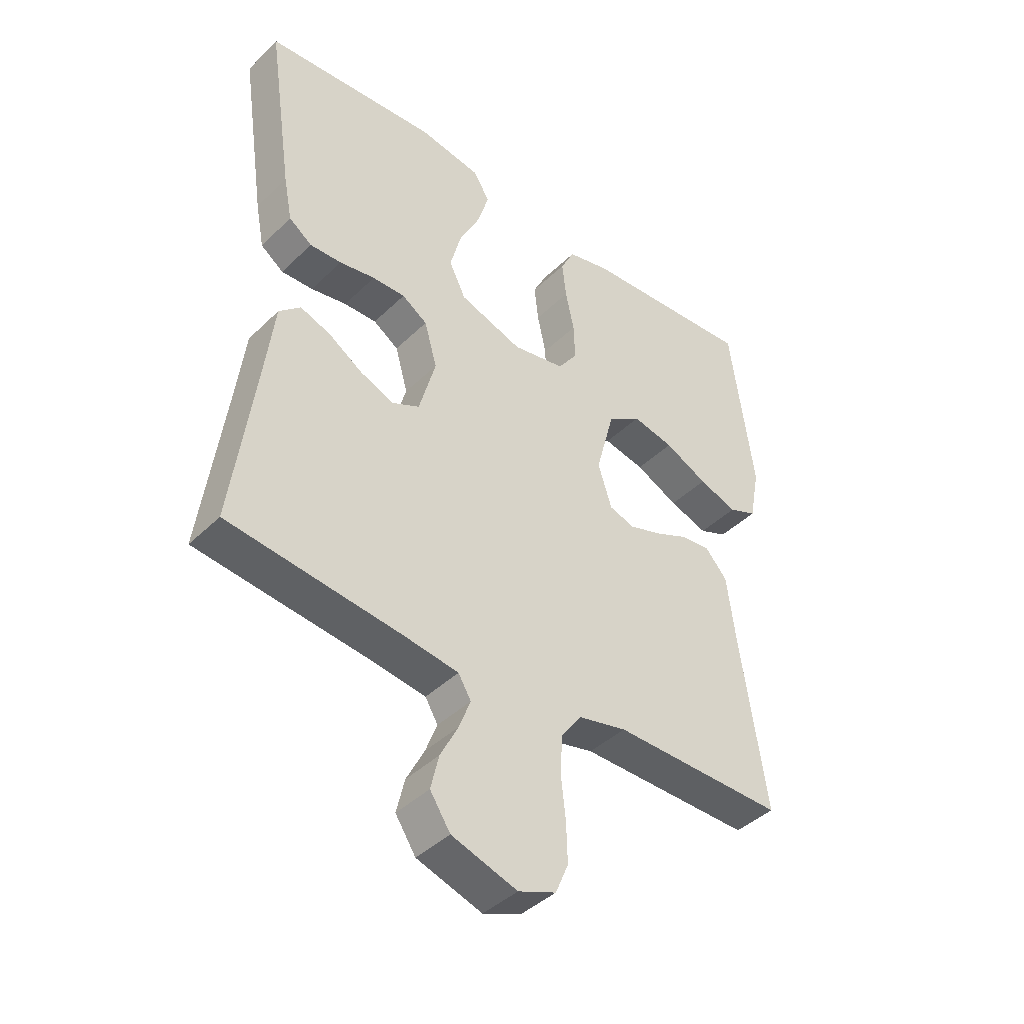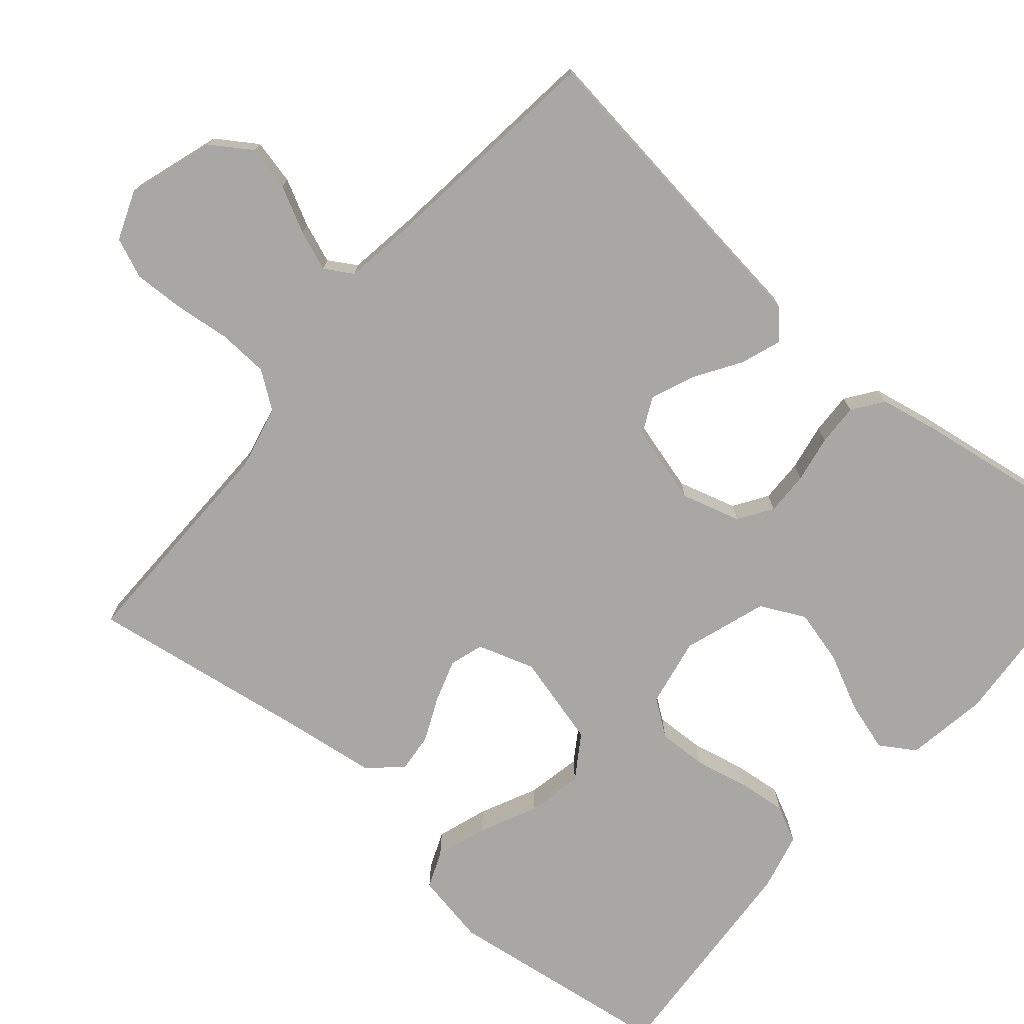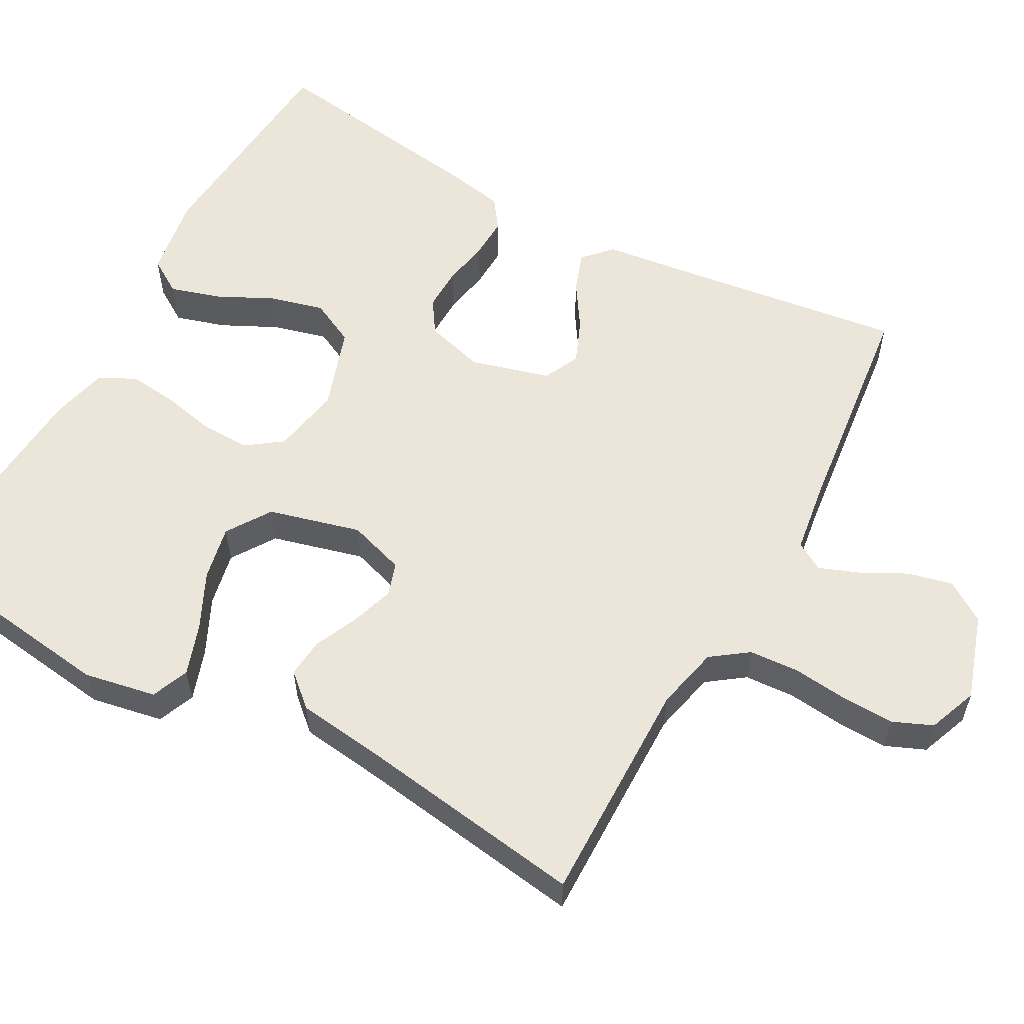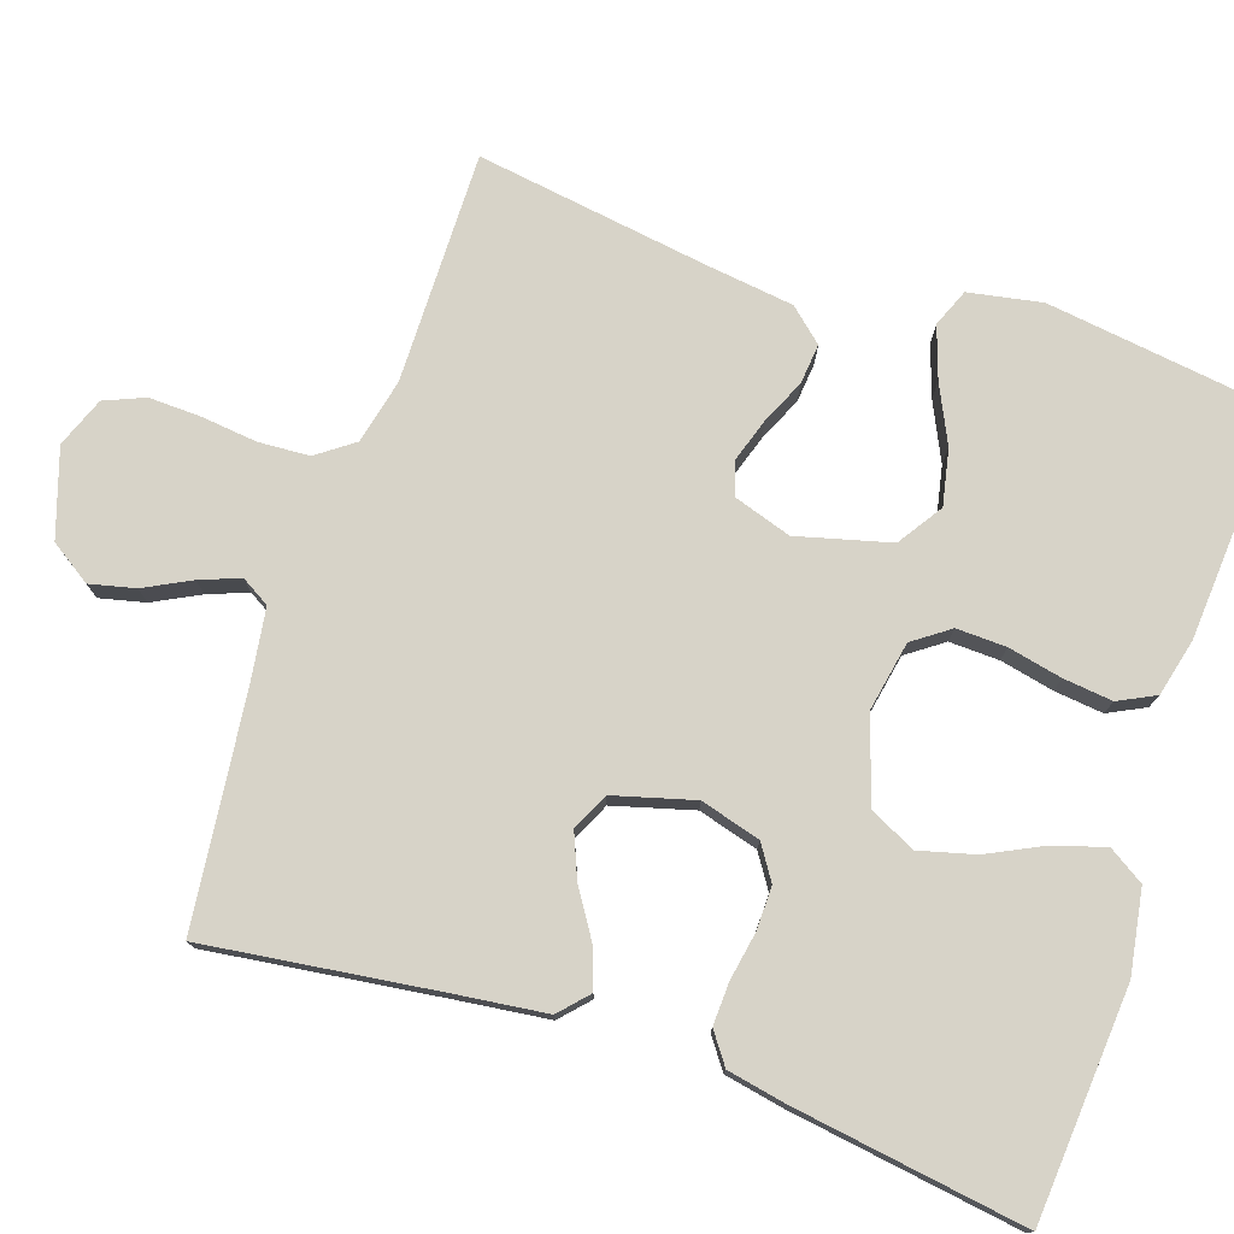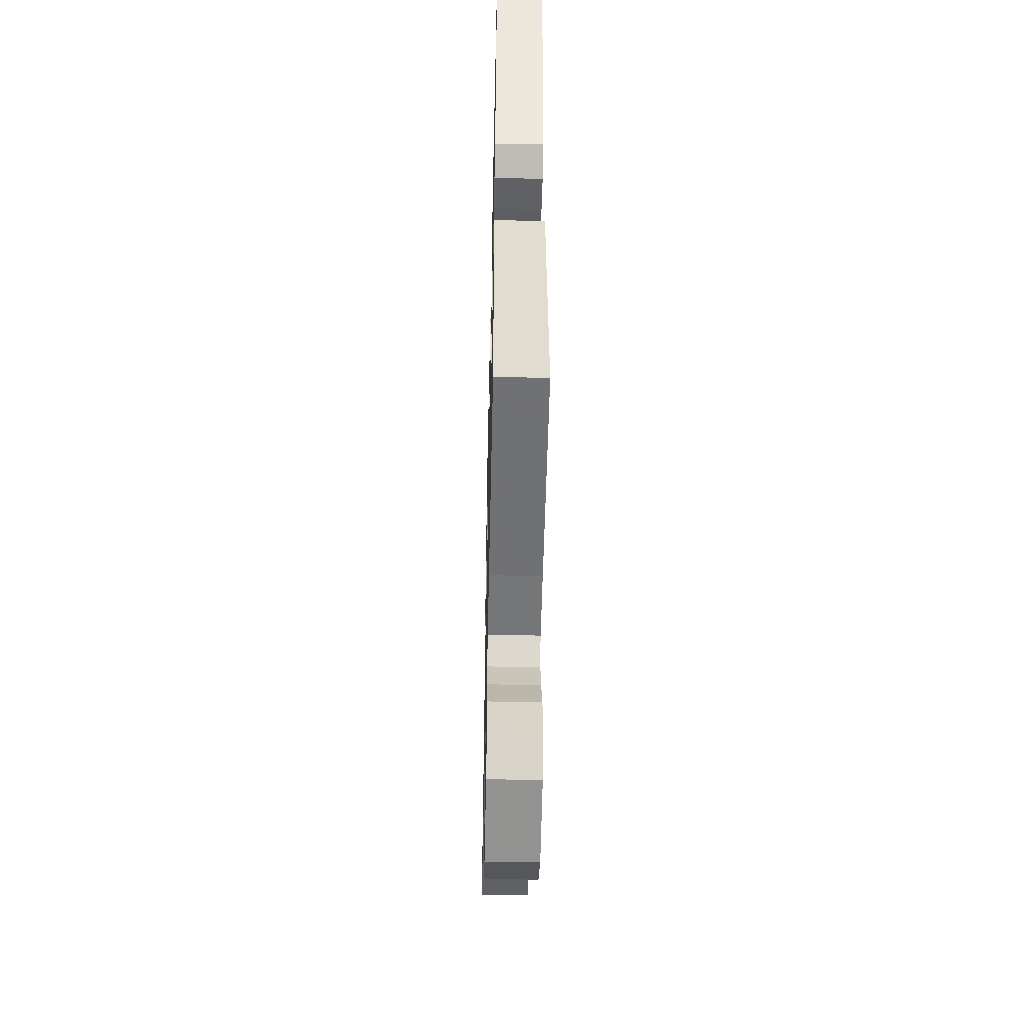
<metadata>
{"format":"obj","ext":"obj","renderer":"f3d","projection":"perspective","resolution":1024,"background":"white","views":[{"elev":-41.9,"azim":-40.9,"up":"+Z"},{"elev":-74.6,"azim":-130.3,"up":"+Y"},{"elev":57.2,"azim":118.8,"up":"+Y"},{"elev":76.6,"azim":-71.3,"up":"+Y"},{"elev":-48.4,"azim":-91.3,"up":"+Z"}]}
</metadata>
<code>
v -0.5 0.07 -0.5
v -0.46 0.07 -0.2
v -0.445 0.07 -0.08
v -0.408 0.07 -0.046
v -0.355 0.07 -0.065
v -0.296 0.07 -0.103
v -0.238 0.07 -0.127
v -0.19 0.07 -0.104
v -0.161 0.07 0
v -0.183 0.07 0.078
v -0.227 0.07 0.107
v -0.284 0.07 0.106
v -0.346 0.07 0.095
v -0.401 0.07 0.093
v -0.441 0.07 0.122
v -0.456 0.07 0.2
v -0.5 0.07 0.5
v -0.2 0.07 0.522
v -0.092 0.07 0.504
v -0.063 0.07 0.458
v -0.083 0.07 0.392
v -0.119 0.07 0.319
v -0.138 0.07 0.247
v -0.109 0.07 0.188
v 0 0.07 0.151
v 0.091 0.07 0.168
v 0.125 0.07 0.215
v 0.123 0.07 0.28
v 0.108 0.07 0.35
v 0.101 0.07 0.414
v 0.125 0.07 0.462
v 0.2 0.07 0.48
v 0.5 0.07 0.5
v 0.54 0.07 0.2
v 0.522 0.07 0.105
v 0.473 0.07 0.085
v 0.406 0.07 0.108
v 0.331 0.07 0.144
v 0.259 0.07 0.159
v 0.201 0.07 0.121
v 0.169 0.07 0
v 0.193 0.07 -0.075
v 0.237 0.07 -0.089
v 0.293 0.07 -0.071
v 0.351 0.07 -0.045
v 0.403 0.07 -0.04
v 0.441 0.07 -0.083
v 0.456 0.07 -0.2
v 0.5 0.07 -0.5
v 0.2 0.07 -0.496
v 0.116 0.07 -0.515
v 0.081 0.07 -0.563
v 0.077 0.07 -0.629
v 0.085 0.07 -0.702
v 0.087 0.07 -0.77
v 0.065 0.07 -0.822
v 0 0.07 -0.847
v -0.113 0.07 -0.81
v -0.148 0.07 -0.757
v -0.134 0.07 -0.698
v -0.103 0.07 -0.638
v -0.083 0.07 -0.586
v -0.105 0.07 -0.549
v -0.2 0.07 -0.535
v -0.5 0 -0.5
v -0.46 0 -0.2
v -0.445 0 -0.08
v -0.408 0 -0.046
v -0.355 0 -0.065
v -0.296 0 -0.103
v -0.238 0 -0.127
v -0.19 0 -0.104
v -0.161 0 0
v -0.183 0 0.078
v -0.227 0 0.107
v -0.284 0 0.106
v -0.346 0 0.095
v -0.401 0 0.093
v -0.441 0 0.122
v -0.456 0 0.2
v -0.5 0 0.5
v -0.2 0 0.522
v -0.092 0 0.504
v -0.063 0 0.458
v -0.083 0 0.392
v -0.119 0 0.319
v -0.138 0 0.247
v -0.109 0 0.188
v 0 0 0.151
v 0.091 0 0.168
v 0.125 0 0.215
v 0.123 0 0.28
v 0.108 0 0.35
v 0.101 0 0.414
v 0.125 0 0.462
v 0.2 0 0.48
v 0.5 0 0.5
v 0.54 0 0.2
v 0.522 0 0.105
v 0.473 0 0.085
v 0.406 0 0.108
v 0.331 0 0.144
v 0.259 0 0.159
v 0.201 0 0.121
v 0.169 0 0
v 0.193 0 -0.075
v 0.237 0 -0.089
v 0.293 0 -0.071
v 0.351 0 -0.045
v 0.403 0 -0.04
v 0.441 0 -0.083
v 0.456 0 -0.2
v 0.5 0 -0.5
v 0.2 0 -0.496
v 0.116 0 -0.515
v 0.081 0 -0.563
v 0.077 0 -0.629
v 0.085 0 -0.702
v 0.087 0 -0.77
v 0.065 0 -0.822
v 0 0 -0.847
v -0.113 0 -0.81
v -0.148 0 -0.757
v -0.134 0 -0.698
v -0.103 0 -0.638
v -0.083 0 -0.586
v -0.105 0 -0.549
v -0.2 0 -0.535
f 59 60 61
f 58 59 61
f 57 58 61
f 56 57 61
f 55 56 61
f 54 55 61
f 53 54 61
f 52 53 61 62
f 51 52 62 63
f 48 49 50
f 51 63 64
f 50 51 64
f 48 50 64
f 47 48 64
f 46 47 64
f 45 46 64
f 44 45 64
f 36 37 38
f 35 36 38
f 34 35 38
f 33 34 38
f 32 33 38
f 31 32 38
f 30 31 38
f 29 30 38
f 28 29 38
f 27 28 38 39
f 26 27 39 40
f 20 21 22
f 19 20 22
f 18 19 22
f 17 18 22
f 16 17 22
f 15 16 22
f 14 15 22
f 13 14 22
f 12 13 22
f 11 12 22 23
f 10 11 23 24
f 4 5 6
f 3 4 6
f 2 3 6
f 2 6 7
f 1 2 7
f 43 44 64 1
f 25 26 40 41
f 25 41 42
f 24 25 42
f 10 24 42
f 9 10 42
f 8 9 42 43
f 1 7 8 43
f 125 124 123
f 125 123 122
f 125 122 121
f 125 121 120
f 125 120 119
f 125 119 118
f 125 118 117
f 126 125 117 116
f 127 126 116 115
f 114 113 112
f 128 127 115
f 128 115 114
f 128 114 112
f 128 112 111
f 128 111 110
f 128 110 109
f 128 109 108
f 102 101 100
f 102 100 99
f 102 99 98
f 102 98 97
f 102 97 96
f 102 96 95
f 102 95 94
f 102 94 93
f 102 93 92
f 103 102 92 91
f 104 103 91 90
f 86 85 84
f 86 84 83
f 86 83 82
f 86 82 81
f 86 81 80
f 86 80 79
f 86 79 78
f 86 78 77
f 86 77 76
f 87 86 76 75
f 88 87 75 74
f 70 69 68
f 70 68 67
f 70 67 66
f 71 70 66
f 71 66 65
f 65 128 108 107
f 105 104 90 89
f 106 105 89
f 106 89 88
f 106 88 74
f 106 74 73
f 107 106 73 72
f 107 72 71 65
f 1 65 66 2
f 2 66 67 3
f 3 67 68 4
f 4 68 69 5
f 5 69 70 6
f 6 70 71 7
f 7 71 72 8
f 8 72 73 9
f 9 73 74 10
f 10 74 75 11
f 11 75 76 12
f 12 76 77 13
f 13 77 78 14
f 14 78 79 15
f 15 79 80 16
f 16 80 81 17
f 17 81 82 18
f 18 82 83 19
f 19 83 84 20
f 20 84 85 21
f 21 85 86 22
f 22 86 87 23
f 23 87 88 24
f 24 88 89 25
f 25 89 90 26
f 26 90 91 27
f 27 91 92 28
f 28 92 93 29
f 29 93 94 30
f 30 94 95 31
f 31 95 96 32
f 32 96 97 33
f 33 97 98 34
f 34 98 99 35
f 35 99 100 36
f 36 100 101 37
f 37 101 102 38
f 38 102 103 39
f 39 103 104 40
f 40 104 105 41
f 41 105 106 42
f 42 106 107 43
f 43 107 108 44
f 44 108 109 45
f 45 109 110 46
f 46 110 111 47
f 47 111 112 48
f 48 112 113 49
f 49 113 114 50
f 50 114 115 51
f 51 115 116 52
f 52 116 117 53
f 53 117 118 54
f 54 118 119 55
f 55 119 120 56
f 56 120 121 57
f 57 121 122 58
f 58 122 123 59
f 59 123 124 60
f 60 124 125 61
f 61 125 126 62
f 62 126 127 63
f 63 127 128 64
f 64 128 65 1

</code>
